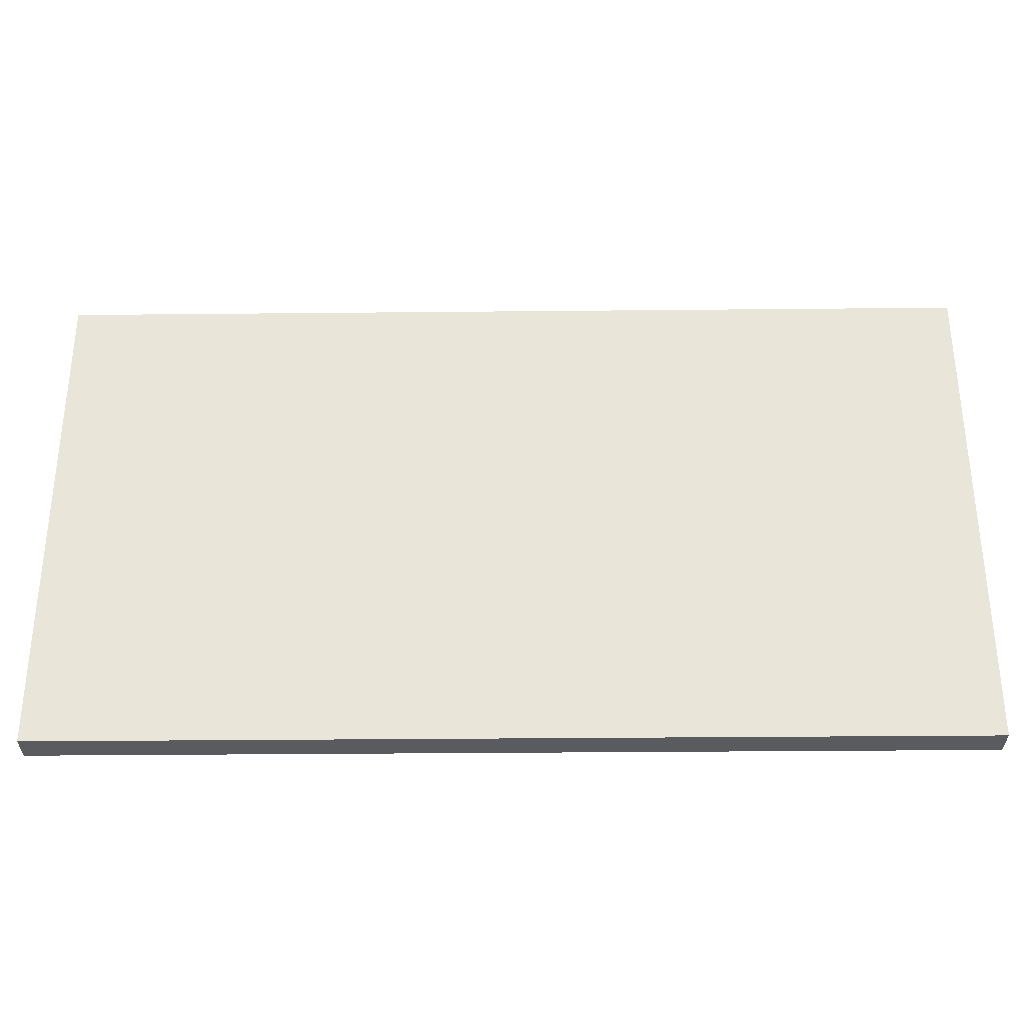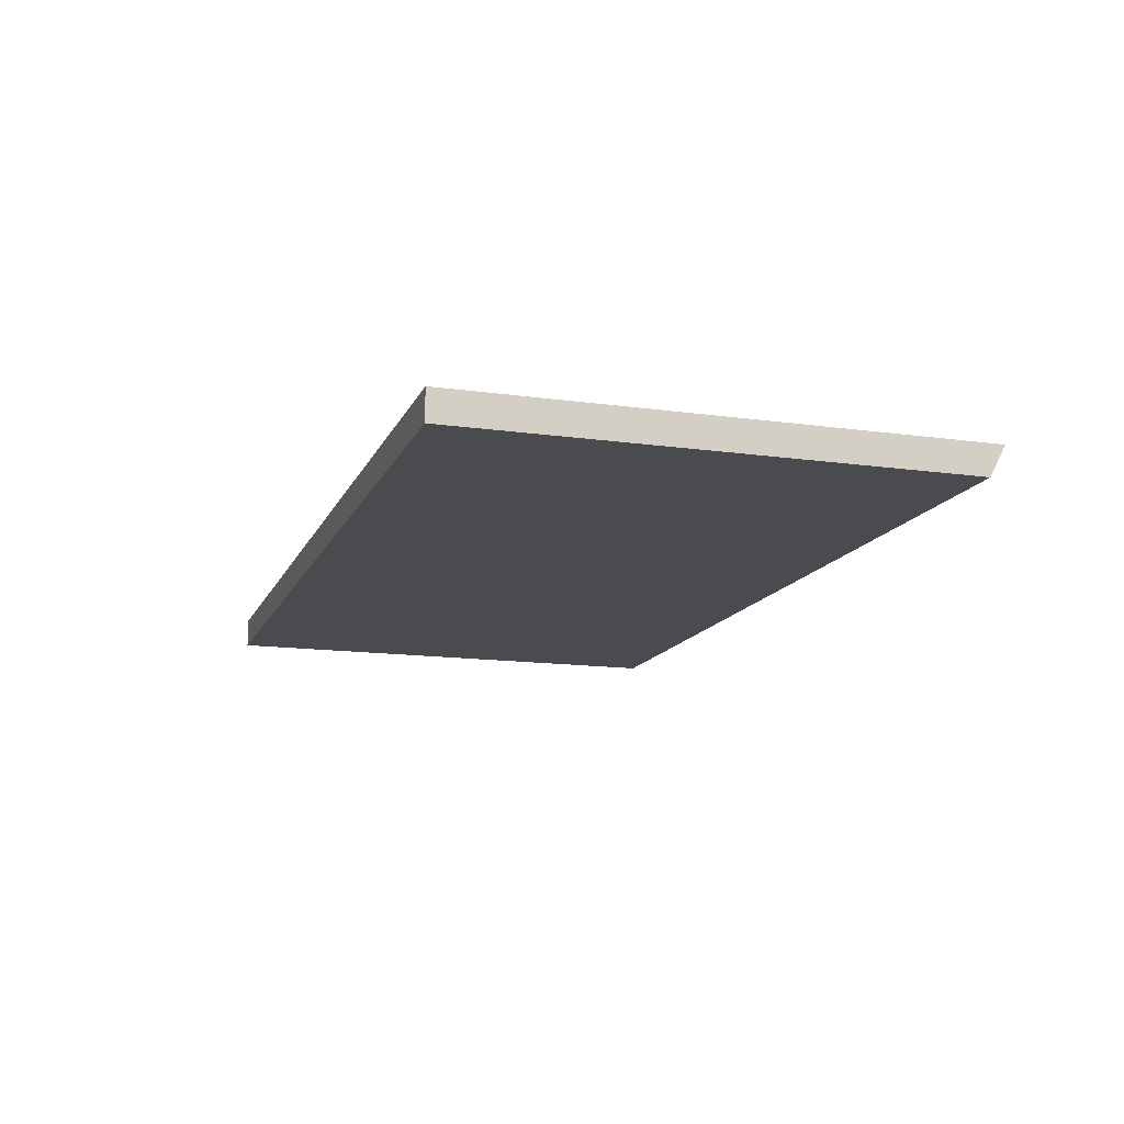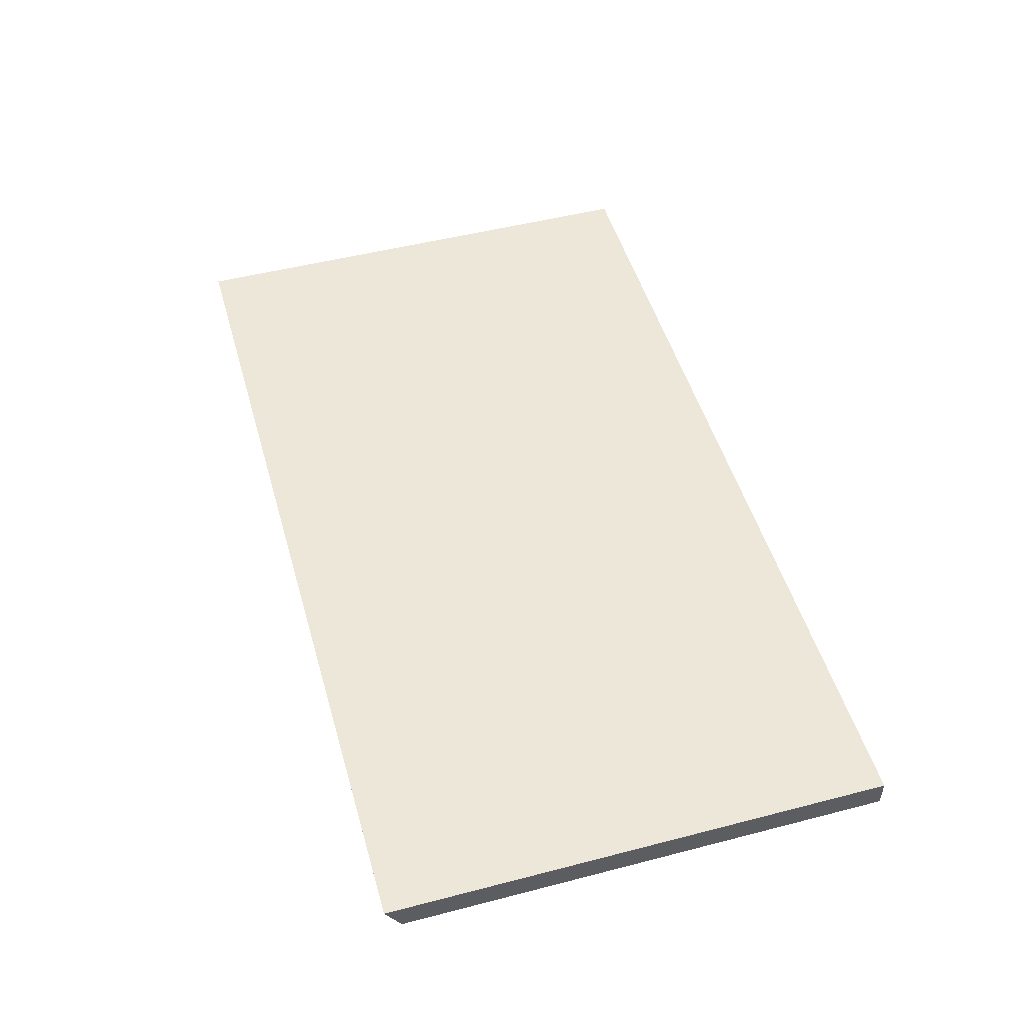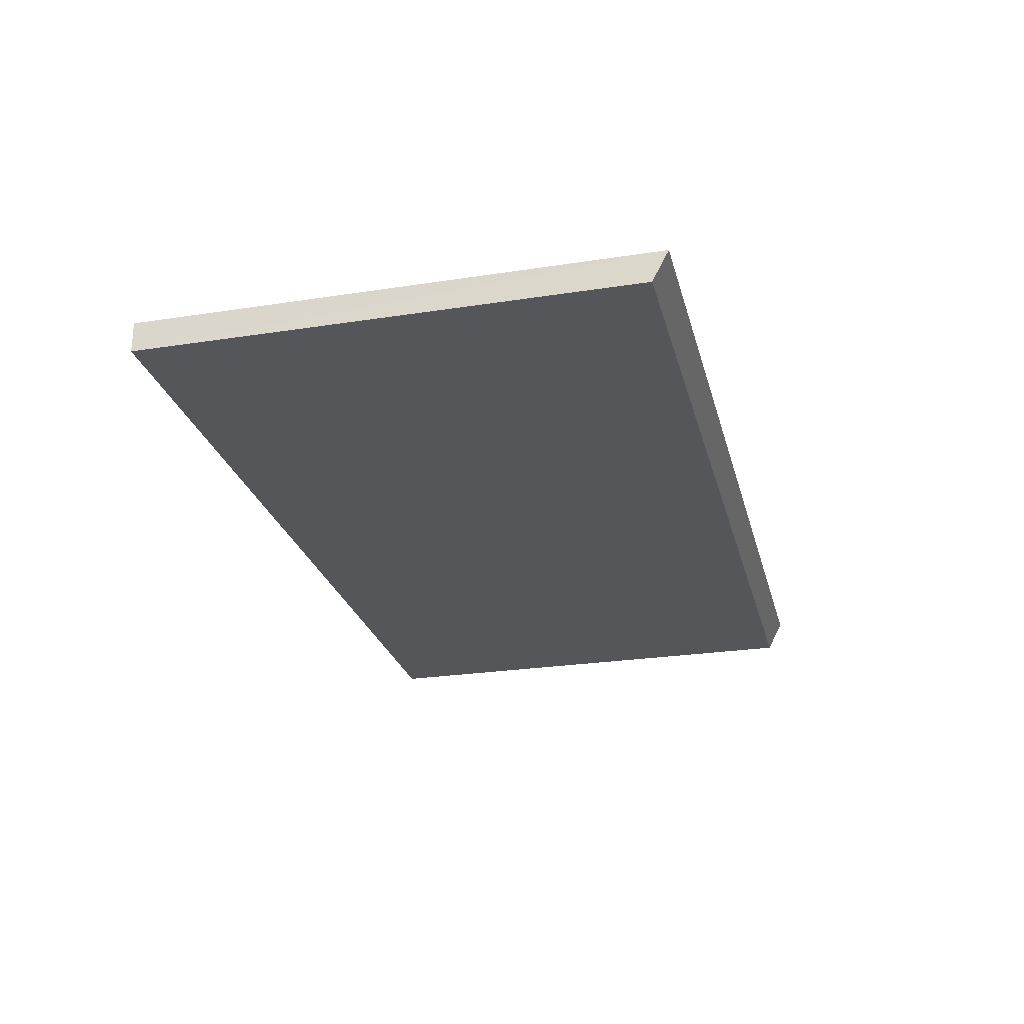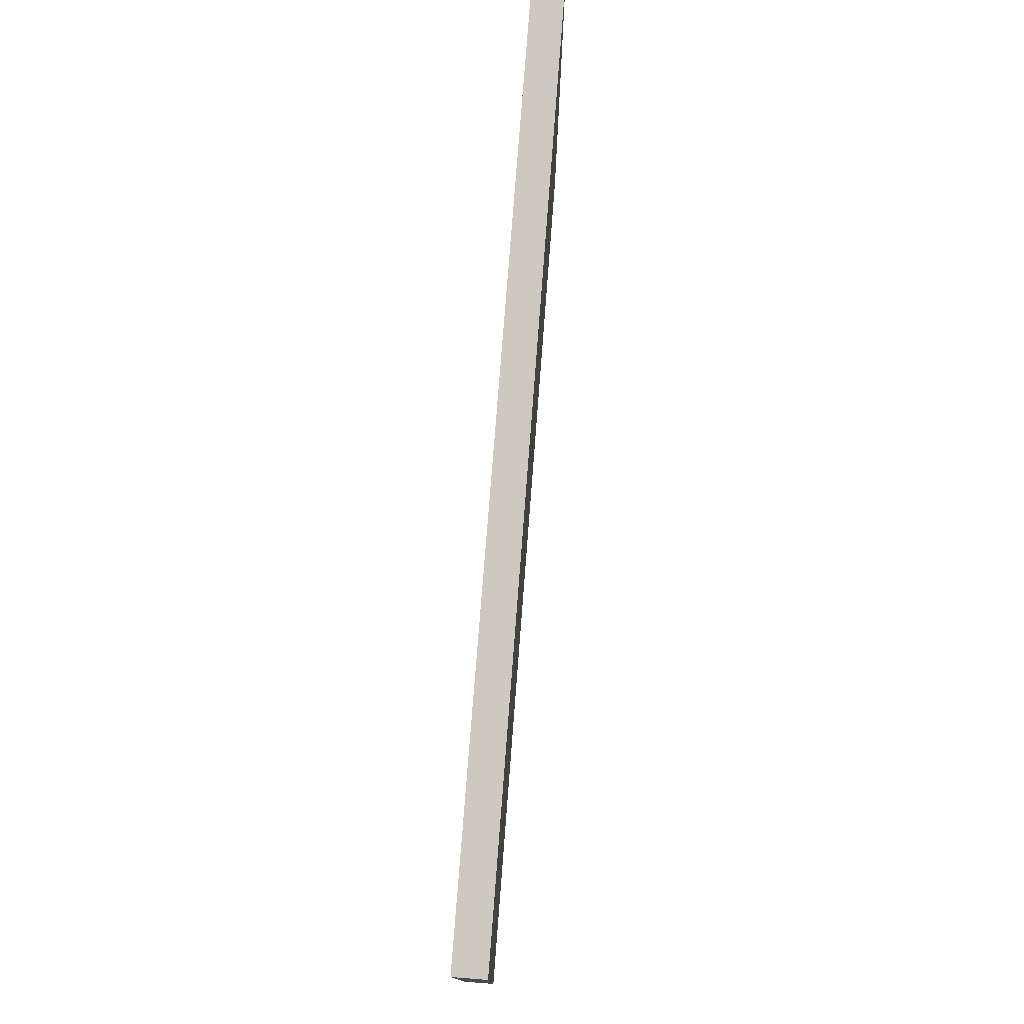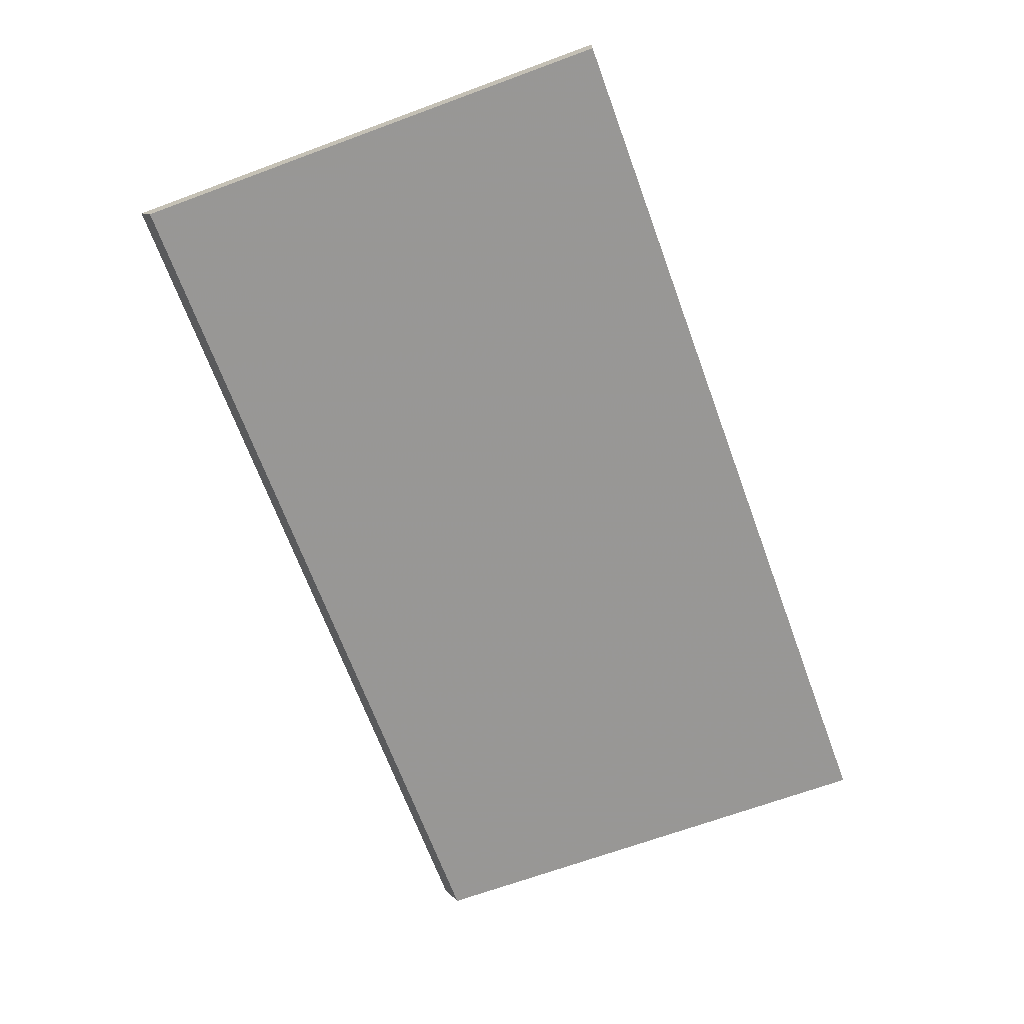
<metadata>
{"format":"obj","ext":"obj","renderer":"f3d","projection":"perspective","resolution":1024,"background":"white","views":[{"elev":-32.3,"azim":0.8,"up":"+Z"},{"elev":-13.9,"azim":-107.5,"up":"+Y"},{"elev":49.9,"azim":74.1,"up":"+Y"},{"elev":-25.6,"azim":-76.1,"up":"+Y"},{"elev":76.6,"azim":-85.6,"up":"+Z"},{"elev":-68.2,"azim":110.2,"up":"+Y"}]}
</metadata>
<code>
o 8312
v 2223 1872 12.62
v 2223 1872 12.46
v 2223 1872 12.46
v 2223 1872 12.63
v 2223 1872 12.62
v 2223 1872 12.46
v 2223 1872 12.63
v 2223 1872 12.62
v 2223 1872 12.46
v 2223 1872 12.46
v 2223 1872 12.46
v 2223 1872 12.63
v 2223 1872 12.62
v 2223 1872 12.62
v 2223 1872 12.62
f 1 2 3
f 4 2 5
f 1 6 7
f 4 8 7
f 9 8 3
f 4 6 10
f 9 2 10
f 11 6 3
f 9 12 7
f 11 12 10
f 13 12 14
f 11 13 15

</code>
